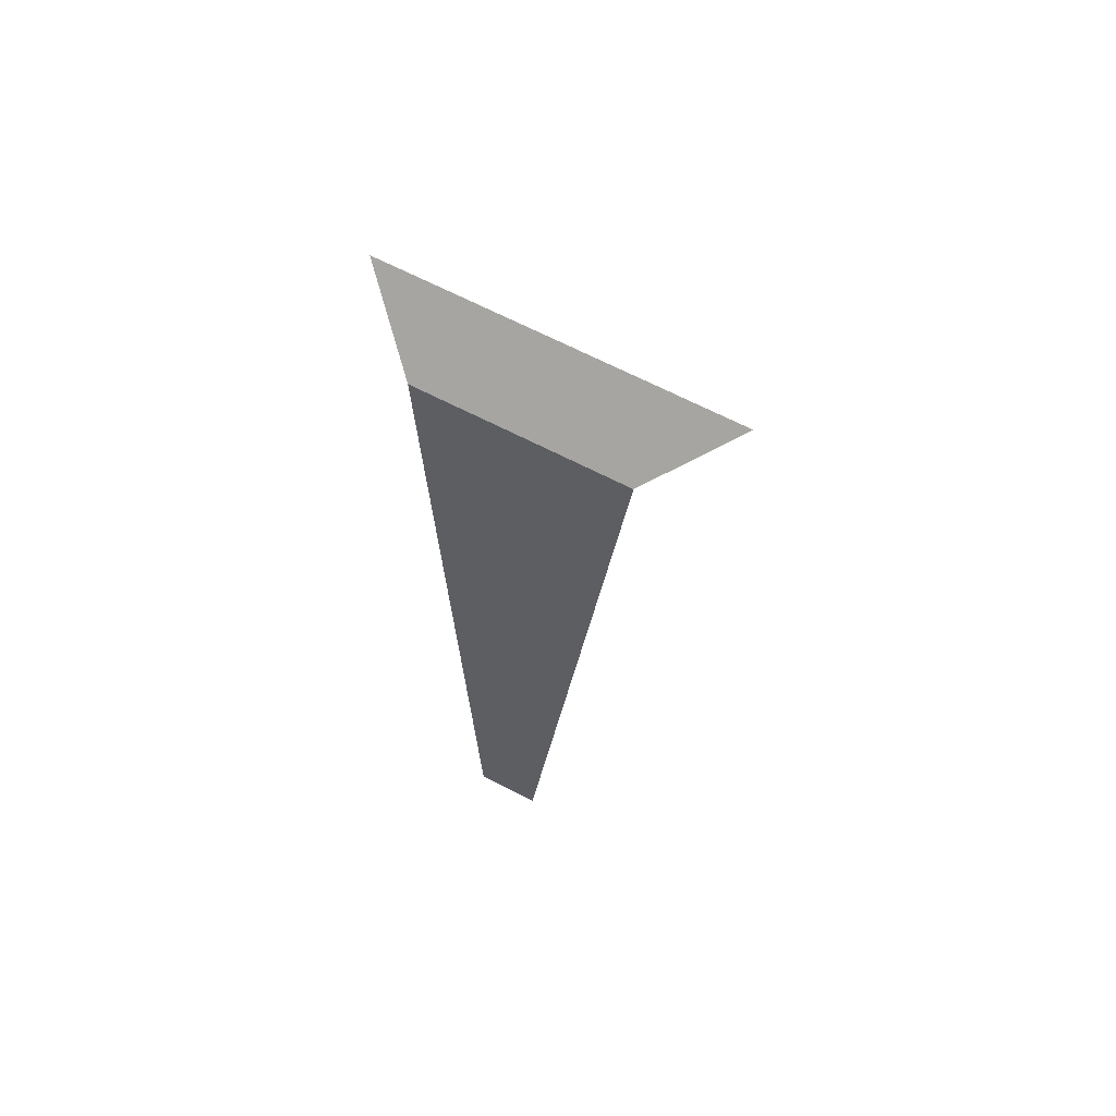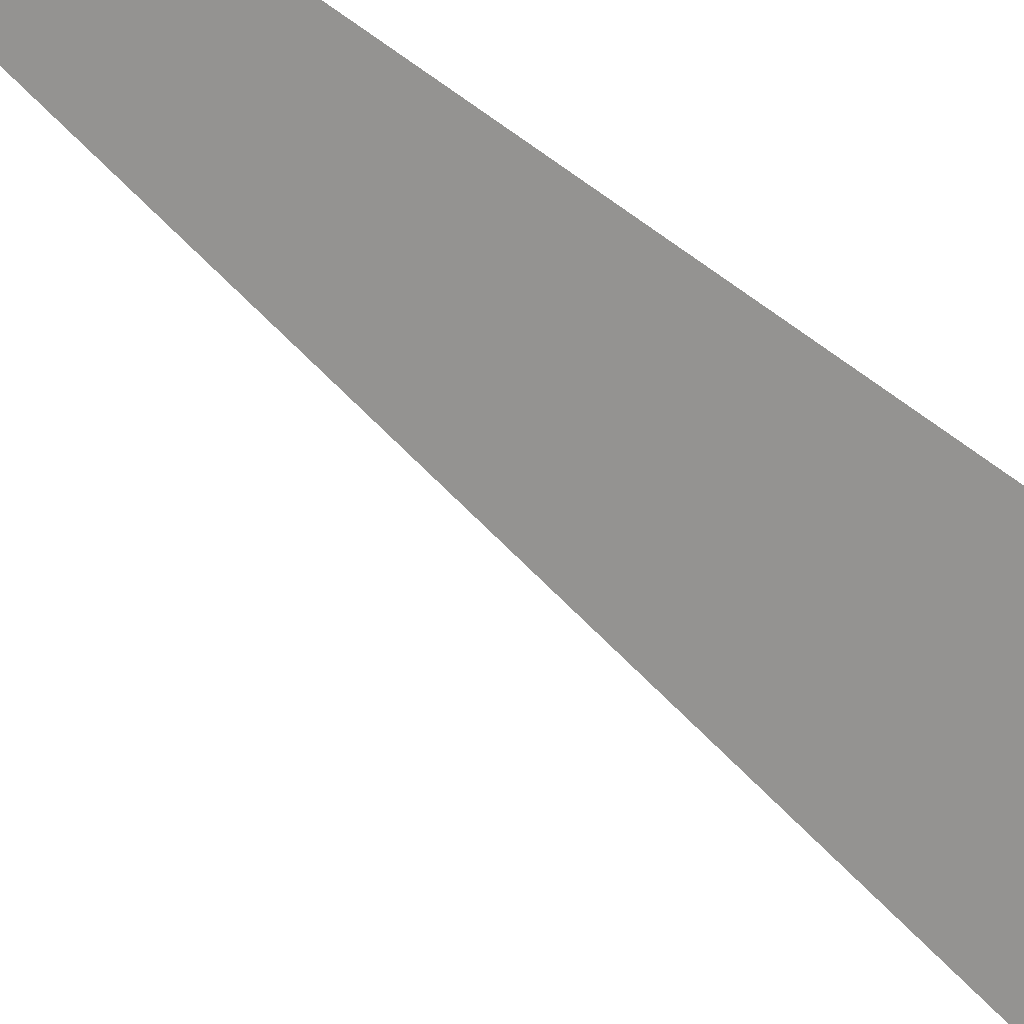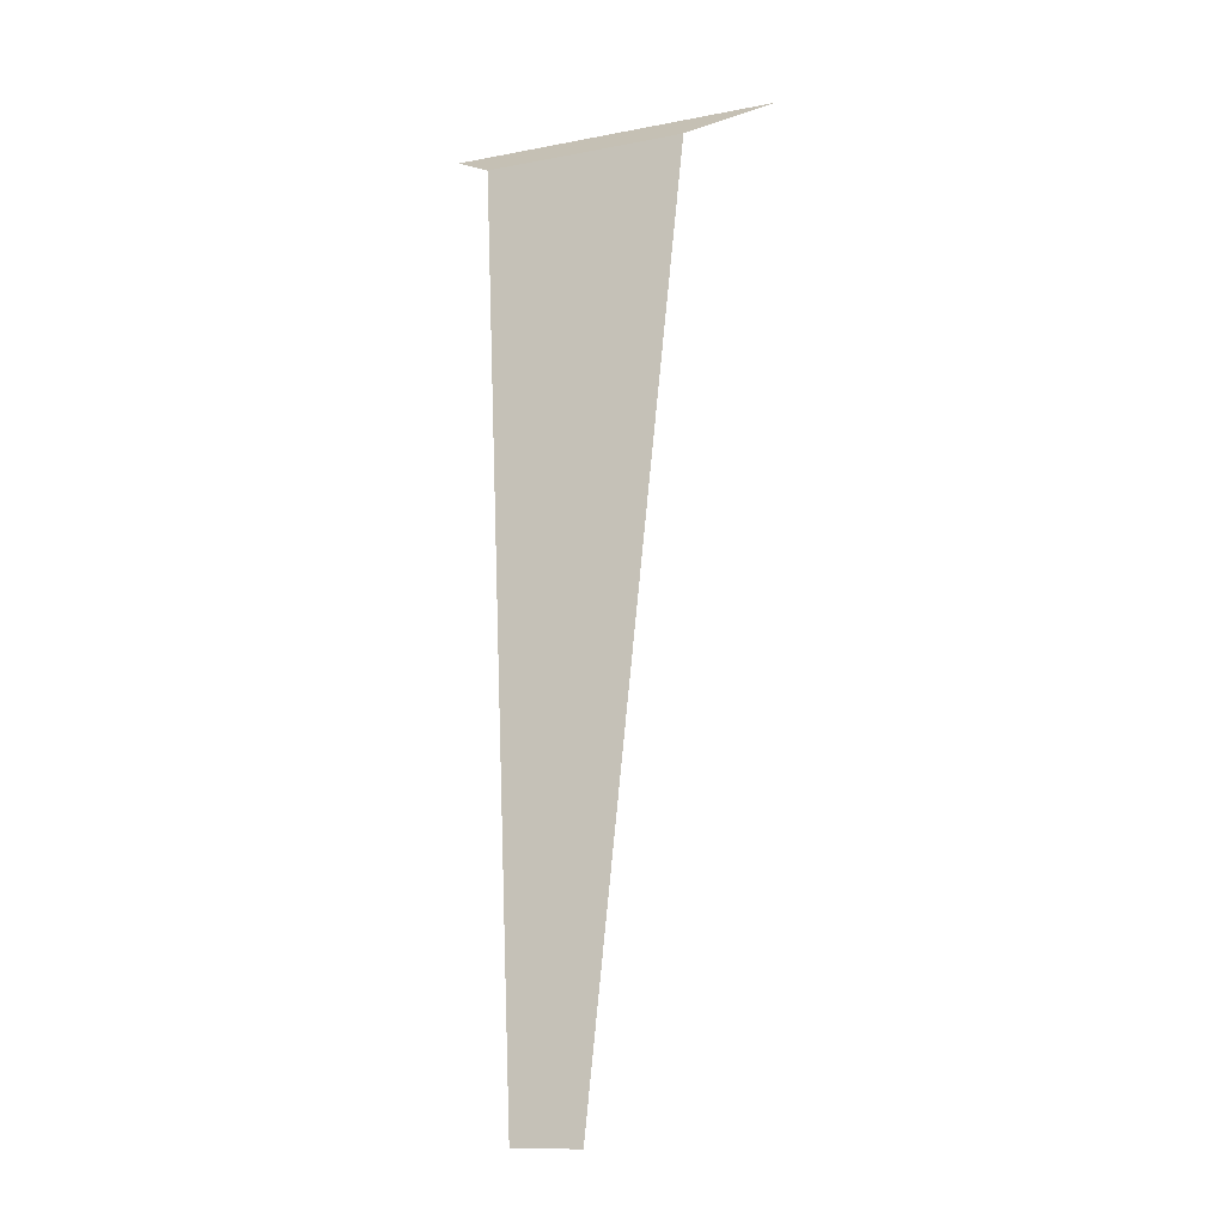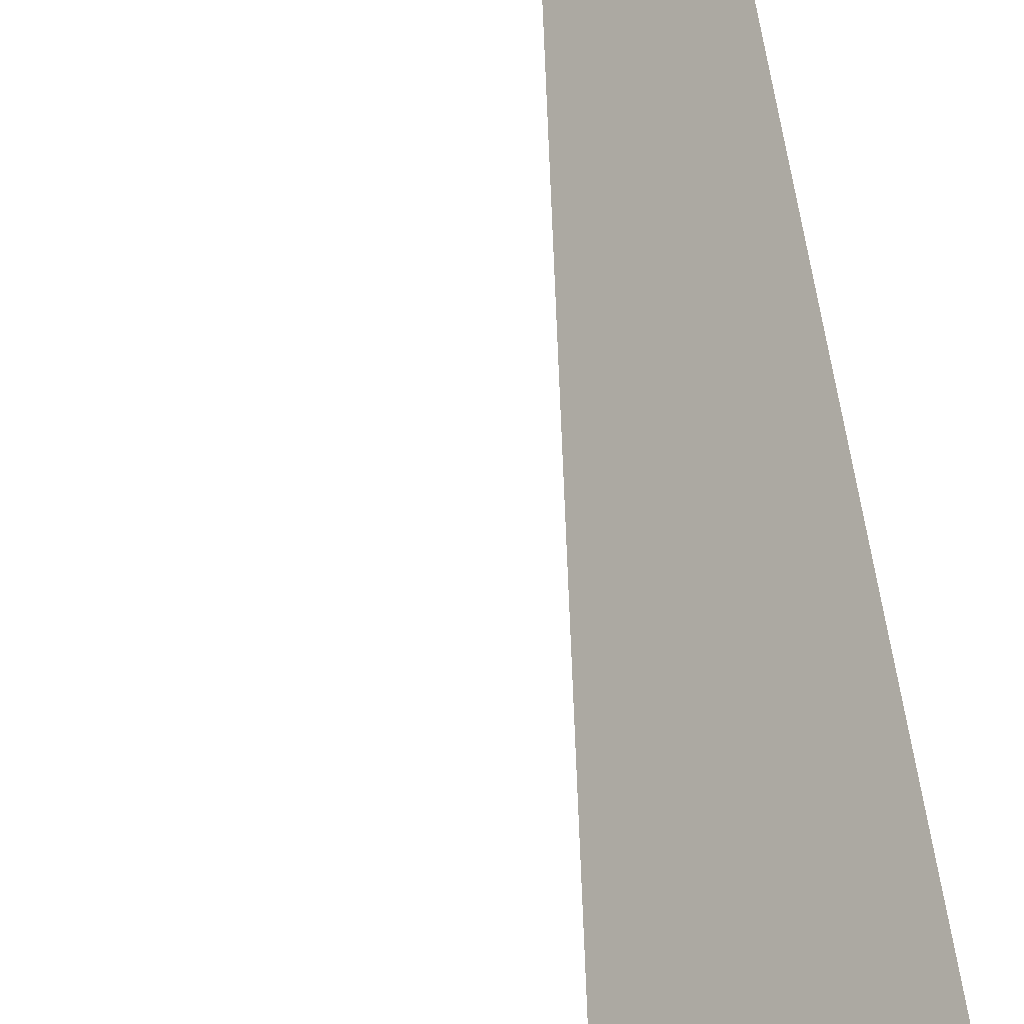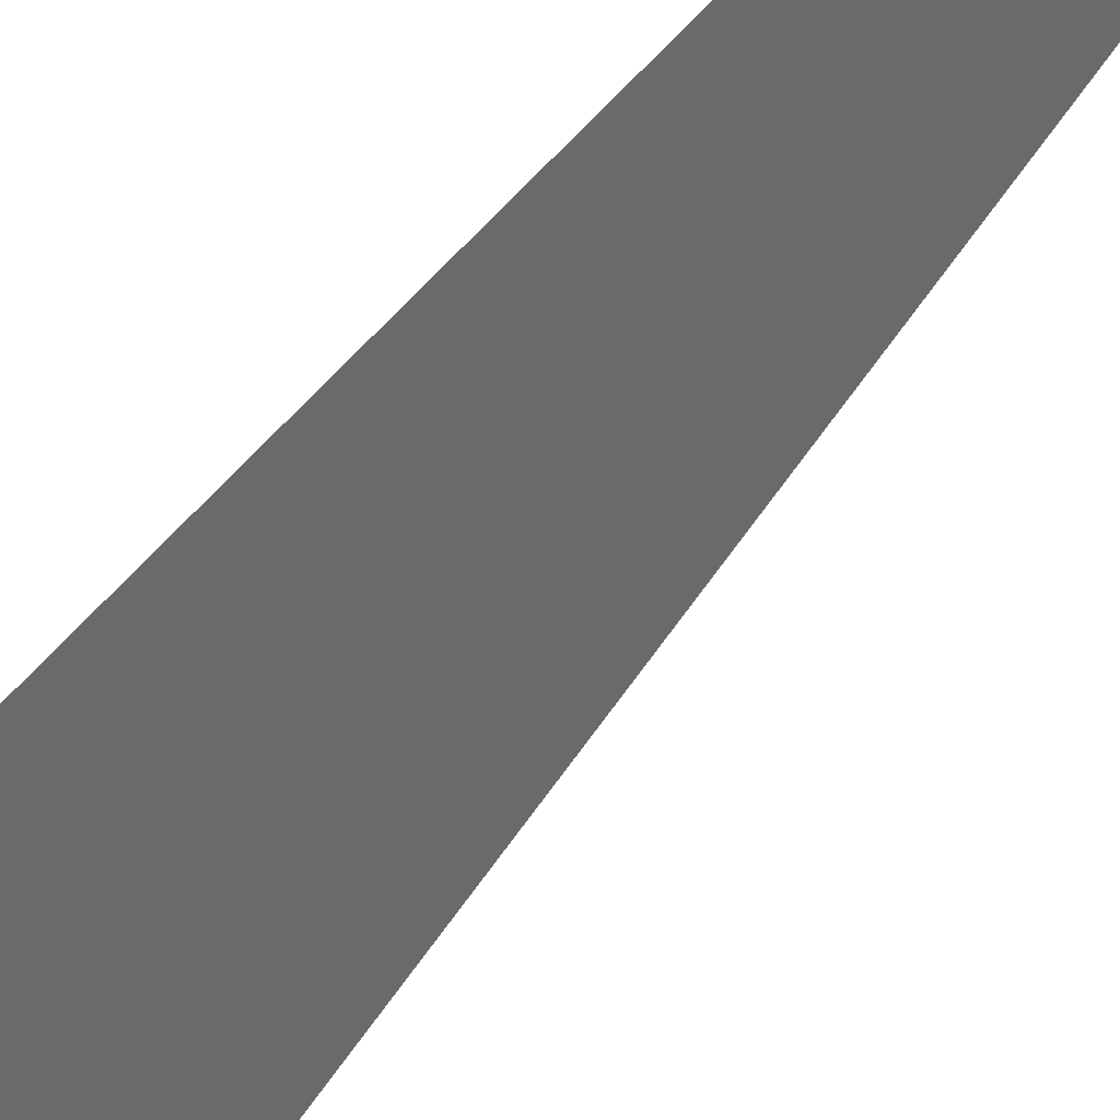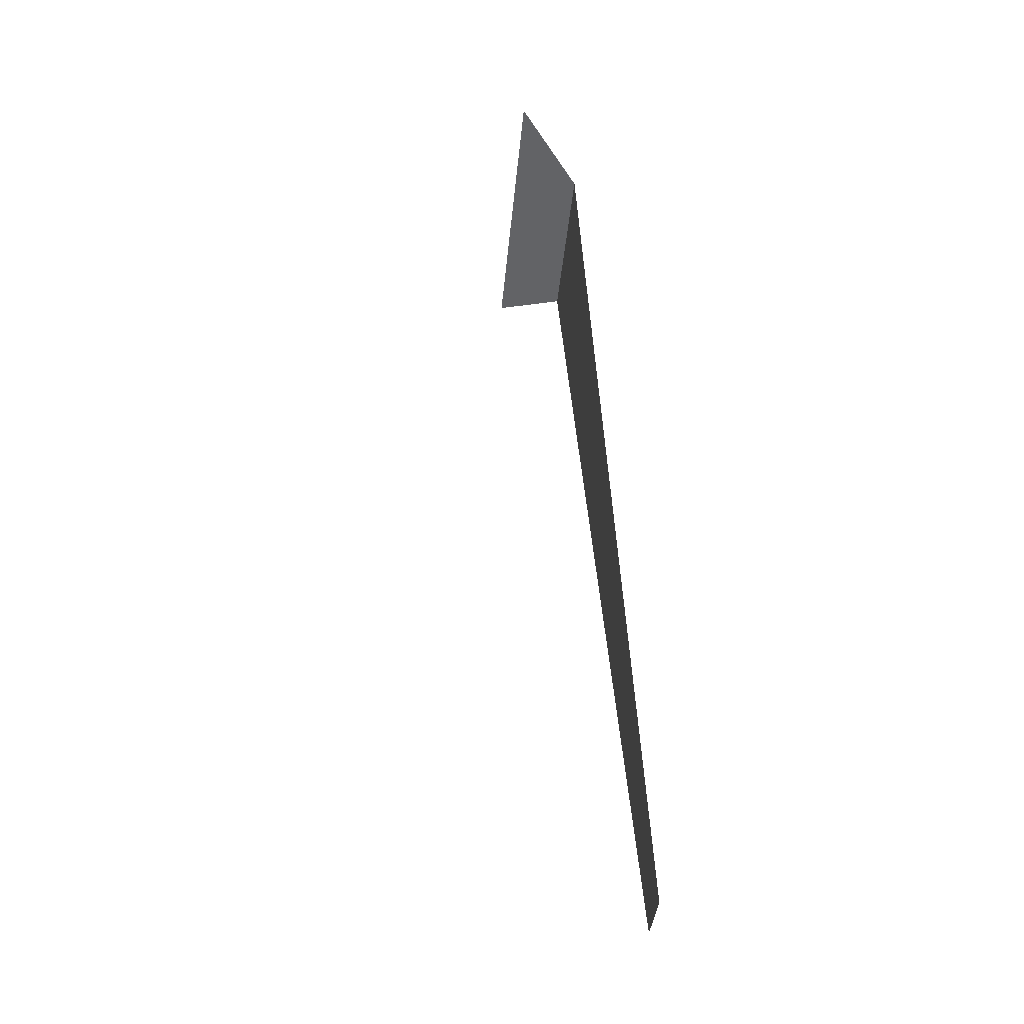
<metadata>
{"format":"obj","ext":"obj","renderer":"f3d","projection":"perspective","resolution":1024,"background":"white","views":[{"elev":69.1,"azim":-108.0,"up":"+Y"},{"elev":69.1,"azim":129.4,"up":"+Z"},{"elev":-12.4,"azim":-111.2,"up":"+Y"},{"elev":61.6,"azim":172.0,"up":"+Z"},{"elev":-37.5,"azim":-29.9,"up":"+Z"},{"elev":-37.7,"azim":130.2,"up":"+Y"}]}
</metadata>
<code>
o Box001.000_Box001.014
v 0.025 -0 0.025
v 0.075 0.95 0.075
v 0.125 1 0.125
v 0 -0 0.05
v 0 0.95 0.15
v 0 1 0.25
v 0.05 -0 0
v 0.15 0.95 0
v 0.25 1 0
f 3 2 8
f 2 1 7
f 3 6 5
f 2 5 4
f 9 3 8
f 8 2 7
f 2 3 5
f 1 2 4

</code>
